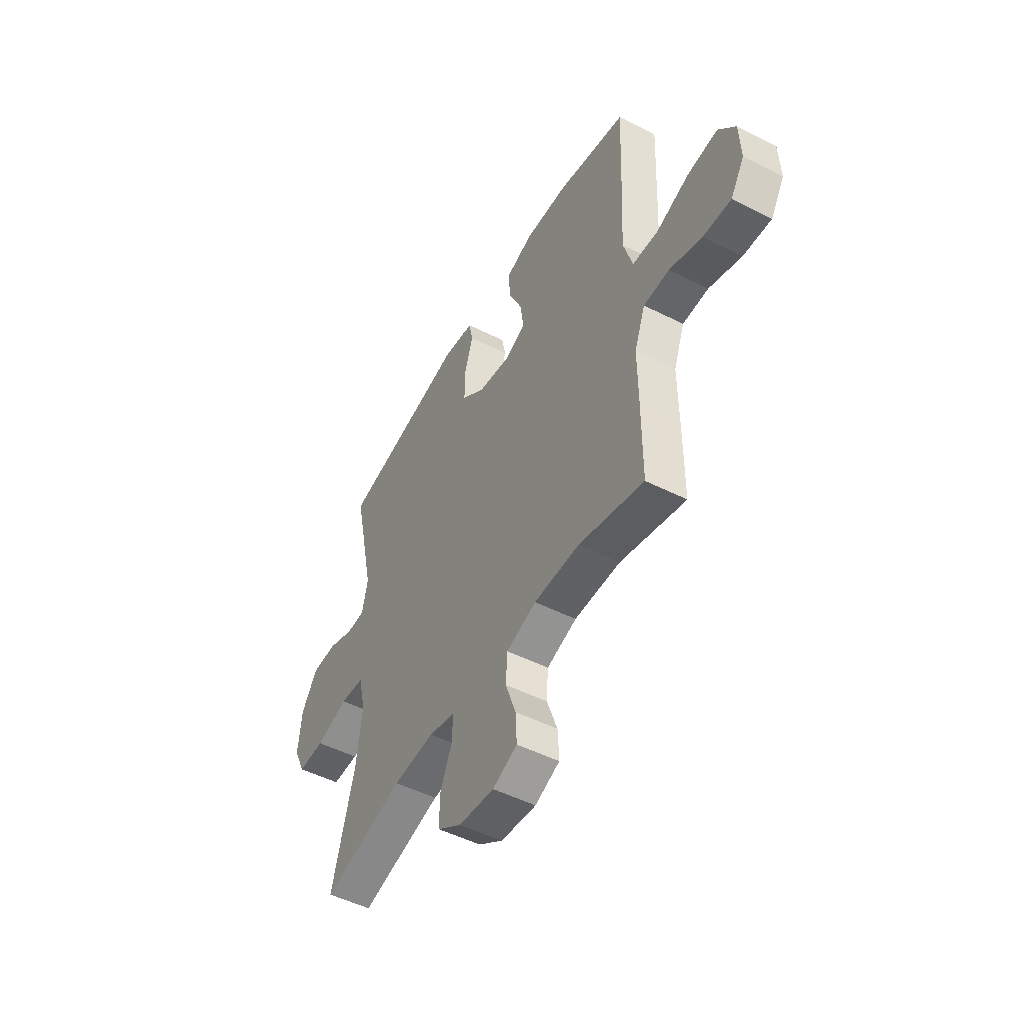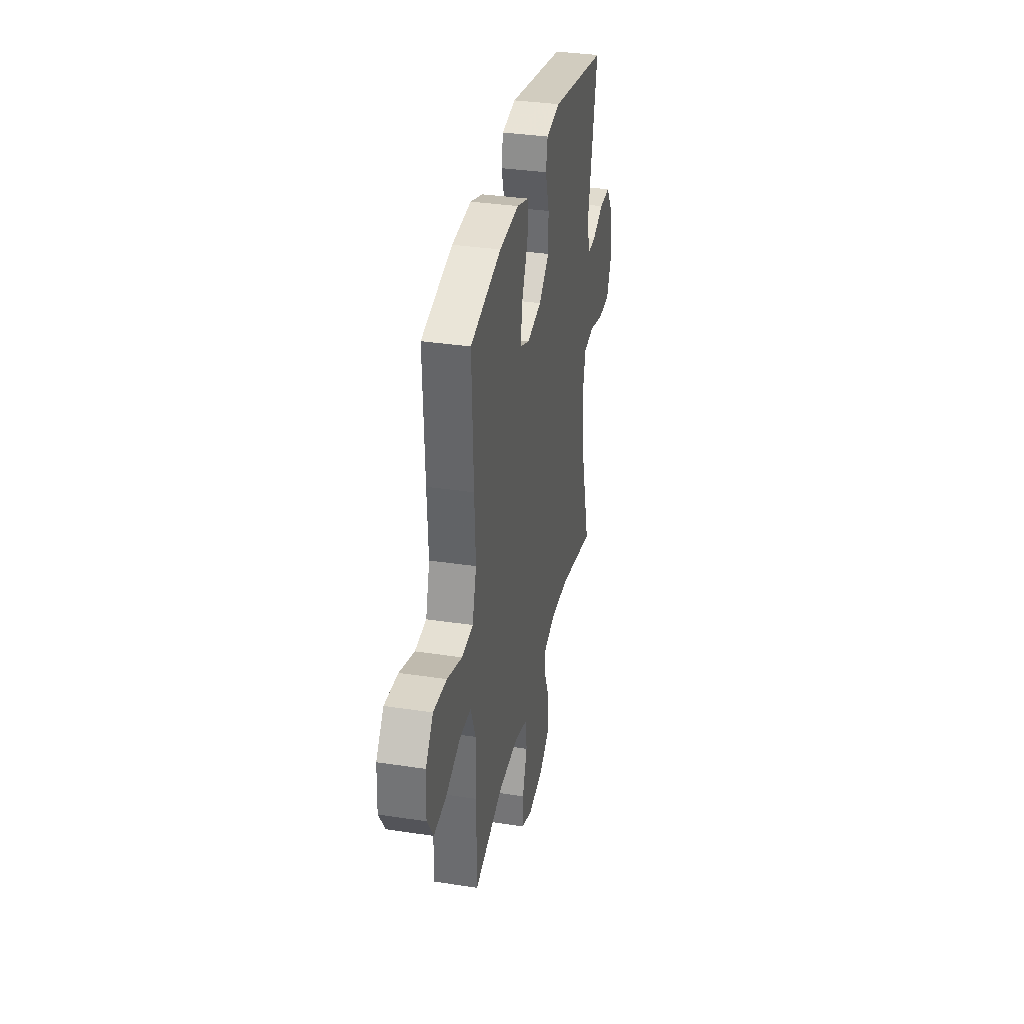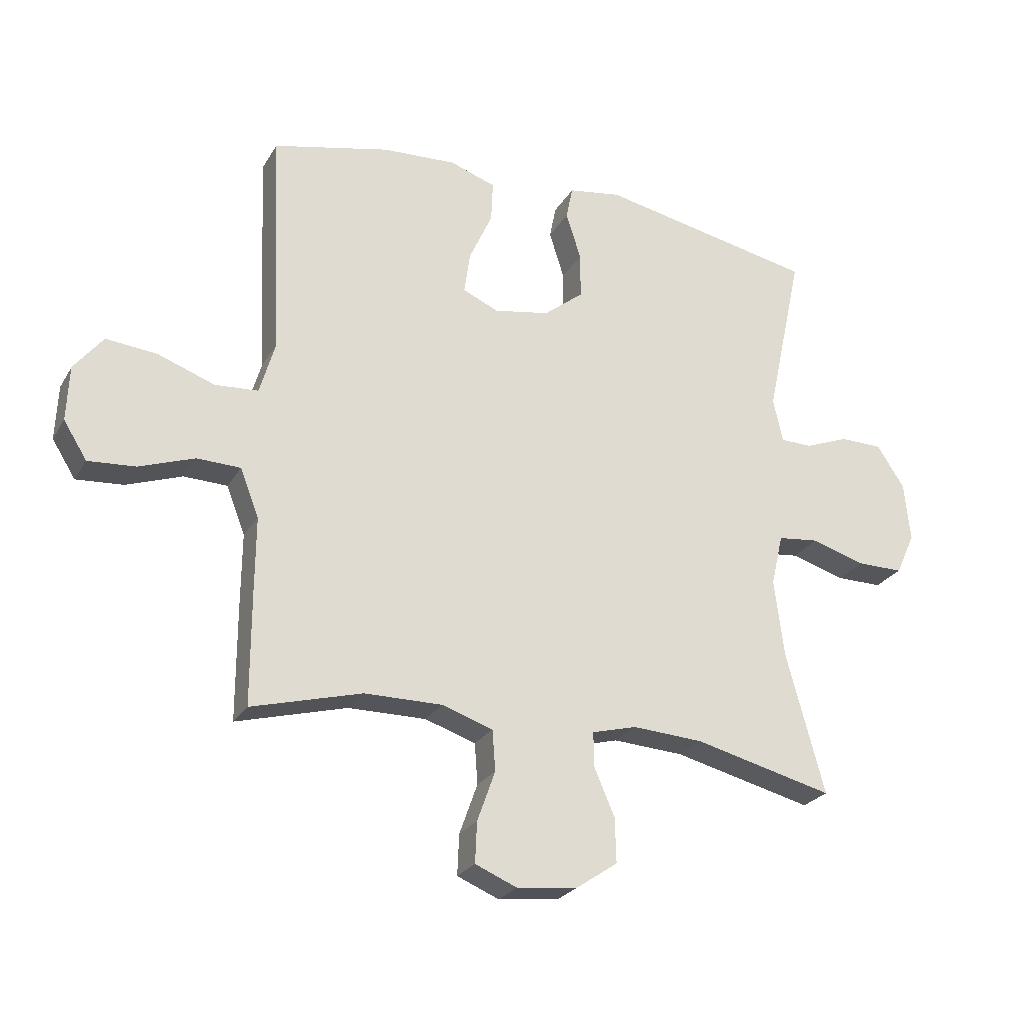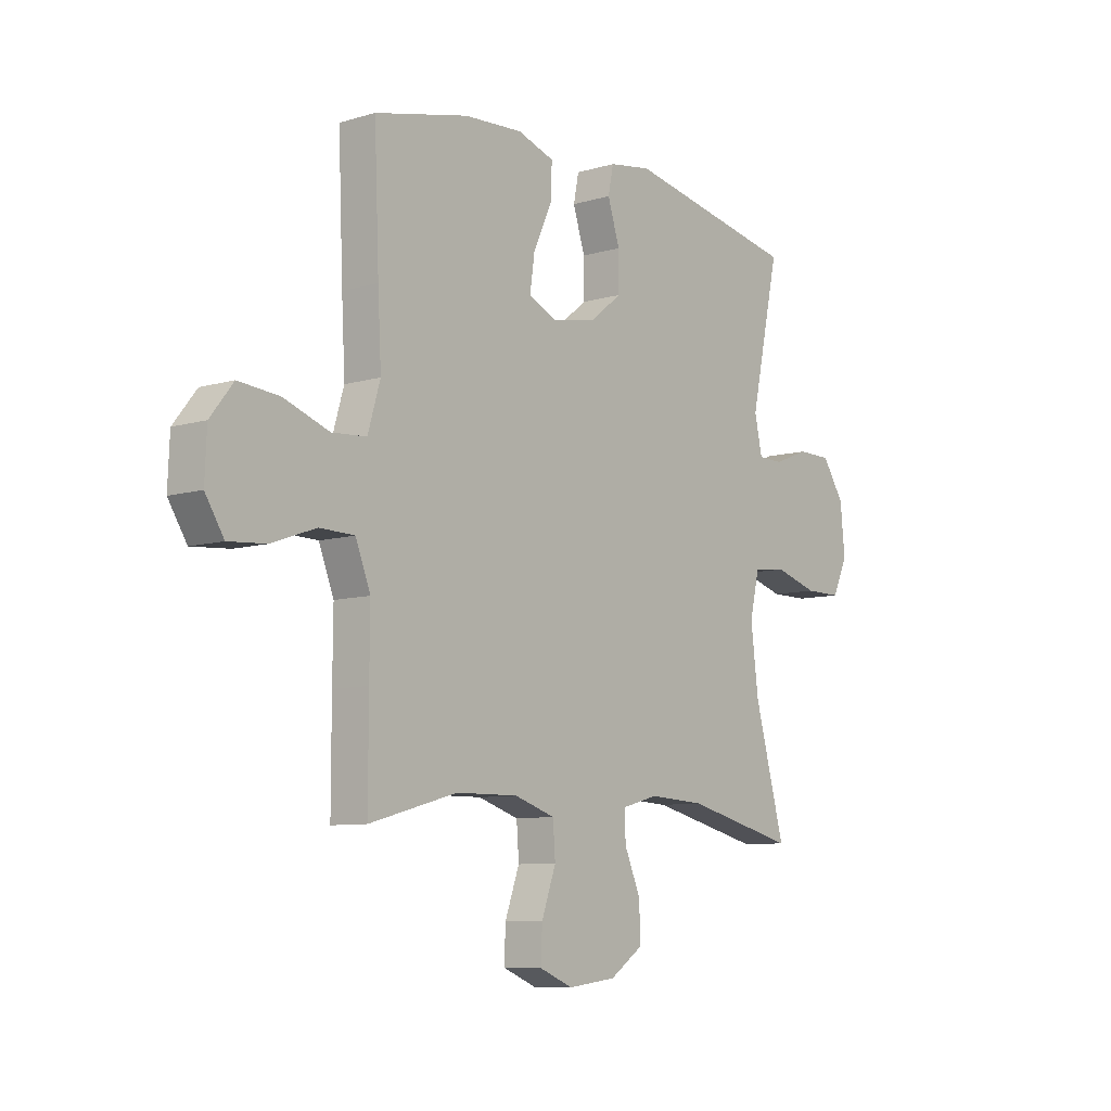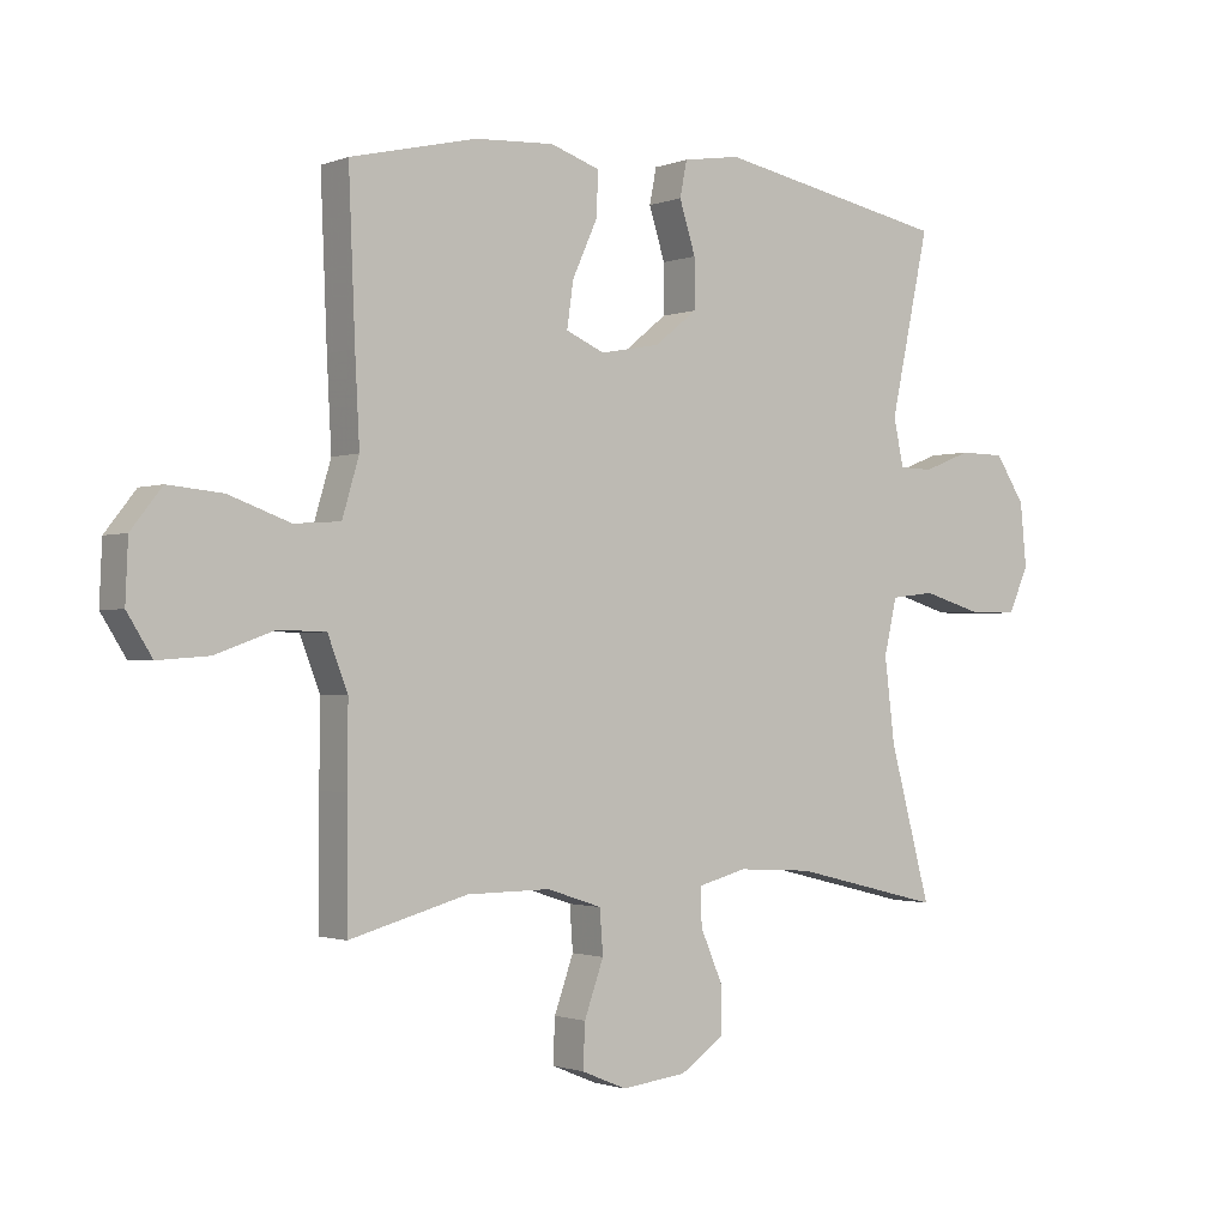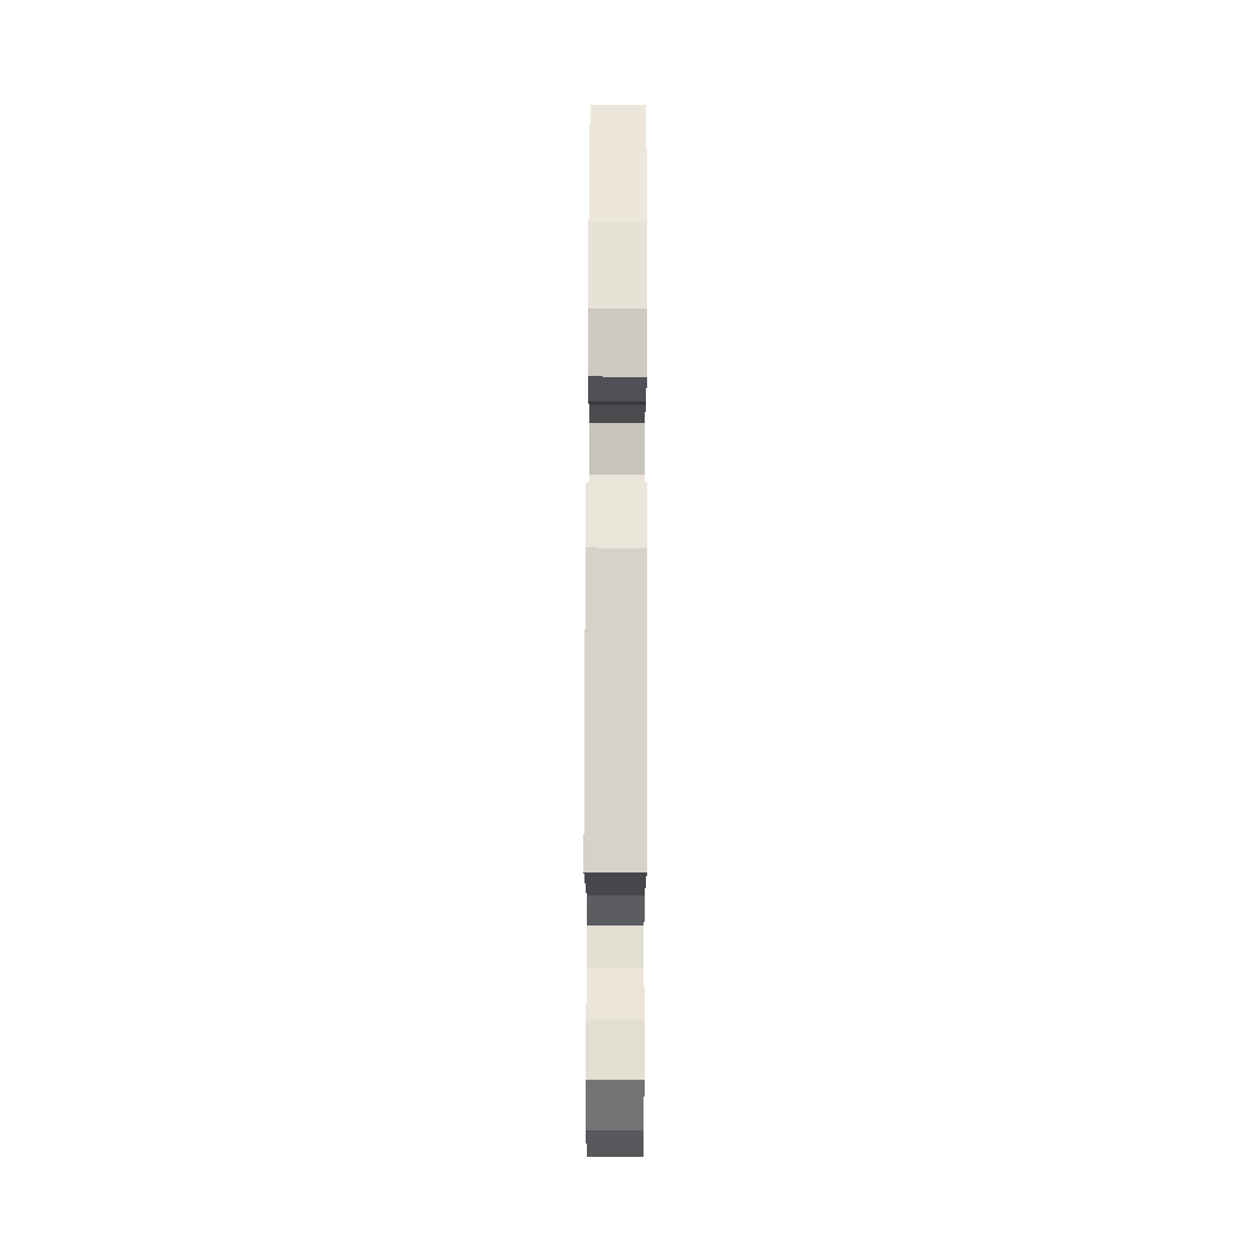
<metadata>
{"format":"obj","ext":"obj","renderer":"f3d","projection":"perspective","resolution":1024,"background":"white","views":[{"elev":-50.2,"azim":-119.0,"up":"+Z"},{"elev":34.4,"azim":-78.4,"up":"+Z"},{"elev":-25.2,"azim":-24.0,"up":"+Z"},{"elev":-8.4,"azim":-51.0,"up":"+Z"},{"elev":-1.3,"azim":-36.6,"up":"+Z"},{"elev":67.0,"azim":90.2,"up":"+Z"}]}
</metadata>
<code>
v 0.5 0.07 0.5
v 0.439 0.07 0.218
v 0.455 0.07 0.145
v 0.508 0.07 0.144
v 0.582 0.07 0.173
v 0.653 0.07 0.172
v 0.699 0.07 0.102
v 0.709 0.07 0.003
v 0.677 0.07 -0.067
v 0.6 0.07 -0.067
v 0.509 0.07 -0.04
v 0.44 0.07 -0.048
v 0.42 0.07 -0.134
v 0.436 0.07 -0.264
v 0.5 0.07 -0.5
v 0.267 0.07 -0.443
v 0.149 0.07 -0.436
v 0.074 0.07 -0.456
v 0.075 0.07 -0.514
v 0.109 0.07 -0.593
v 0.111 0.07 -0.667
v 0.042 0.07 -0.714
v -0.059 0.07 -0.726
v -0.129 0.07 -0.697
v -0.126 0.07 -0.629
v -0.096 0.07 -0.545
v -0.101 0.07 -0.477
v -0.186 0.07 -0.449
v -0.316 0.07 -0.45
v -0.5 0.07 -0.5
v -0.5 0.07 -0.312
v -0.499 0.07 -0.188
v -0.53 0.07 -0.108
v -0.603 0.07 -0.106
v -0.695 0.07 -0.139
v -0.774 0.07 -0.145
v -0.813 0.07 -0.083
v -0.809 0.07 0.009
v -0.761 0.07 0.07
v -0.676 0.07 0.062
v -0.581 0.07 0.028
v -0.509 0.07 0.033
v -0.483 0.07 0.121
v -0.49 0.07 0.255
v -0.5 0.07 0.5
v -0.304 0.07 0.546
v -0.181 0.07 0.553
v -0.104 0.07 0.527
v -0.107 0.07 0.459
v -0.146 0.07 0.373
v -0.156 0.07 0.303
v -0.096 0.07 0.277
v -0.003 0.07 0.294
v 0.063 0.07 0.347
v 0.063 0.07 0.423
v 0.038 0.07 0.502
v 0.049 0.07 0.557
v 0.138 0.07 0.571
v 0.5 0 0.5
v 0.439 0 0.218
v 0.455 0 0.145
v 0.508 0 0.144
v 0.582 0 0.173
v 0.653 0 0.172
v 0.699 0 0.102
v 0.709 0 0.003
v 0.677 0 -0.067
v 0.6 0 -0.067
v 0.509 0 -0.04
v 0.44 0 -0.048
v 0.42 0 -0.134
v 0.436 0 -0.264
v 0.5 0 -0.5
v 0.267 0 -0.443
v 0.149 0 -0.436
v 0.074 0 -0.456
v 0.075 0 -0.514
v 0.109 0 -0.593
v 0.111 0 -0.667
v 0.042 0 -0.714
v -0.059 0 -0.726
v -0.129 0 -0.697
v -0.126 0 -0.629
v -0.096 0 -0.545
v -0.101 0 -0.477
v -0.186 0 -0.449
v -0.316 0 -0.45
v -0.5 0 -0.5
v -0.5 0 -0.312
v -0.499 0 -0.188
v -0.53 0 -0.108
v -0.603 0 -0.106
v -0.695 0 -0.139
v -0.774 0 -0.145
v -0.813 0 -0.083
v -0.809 0 0.009
v -0.761 0 0.07
v -0.676 0 0.062
v -0.581 0 0.028
v -0.509 0 0.033
v -0.483 0 0.121
v -0.49 0 0.255
v -0.5 0 0.5
v -0.304 0 0.546
v -0.181 0 0.553
v -0.104 0 0.527
v -0.107 0 0.459
v -0.146 0 0.373
v -0.156 0 0.303
v -0.096 0 0.277
v -0.003 0 0.294
v 0.063 0 0.347
v 0.063 0 0.423
v 0.038 0 0.502
v 0.049 0 0.557
v 0.138 0 0.571
f 58 1 2
f 57 58 2
f 56 57 2
f 55 56 2
f 54 55 2 3
f 53 54 3
f 52 53 3
f 48 49 50
f 47 48 50
f 46 47 50
f 45 46 50
f 44 45 50
f 43 44 50
f 42 43 50 51
f 39 40 41
f 38 39 41
f 37 38 41
f 36 37 41
f 35 36 41
f 34 35 41
f 33 34 41 42
f 42 51 52
f 33 42 52
f 32 33 52
f 32 52 3
f 31 32 3
f 30 31 3
f 29 30 3
f 24 25 26
f 23 24 26
f 22 23 26
f 21 22 26
f 20 21 26
f 19 20 26
f 18 19 26 27
f 17 18 27 28
f 14 15 16
f 13 14 16 17
f 28 29 3
f 17 28 3
f 13 17 3
f 12 13 3
f 9 10 11
f 8 9 11
f 7 8 11
f 6 7 11
f 5 6 11
f 4 5 11
f 3 4 11 12
f 60 59 116
f 60 116 115
f 60 115 114
f 60 114 113
f 61 60 113 112
f 61 112 111
f 61 111 110
f 108 107 106
f 108 106 105
f 108 105 104
f 108 104 103
f 108 103 102
f 108 102 101
f 109 108 101 100
f 99 98 97
f 99 97 96
f 99 96 95
f 99 95 94
f 99 94 93
f 99 93 92
f 100 99 92 91
f 110 109 100
f 110 100 91
f 110 91 90
f 61 110 90
f 61 90 89
f 61 89 88
f 61 88 87
f 84 83 82
f 84 82 81
f 84 81 80
f 84 80 79
f 84 79 78
f 84 78 77
f 85 84 77 76
f 86 85 76 75
f 74 73 72
f 75 74 72 71
f 61 87 86
f 61 86 75
f 61 75 71
f 61 71 70
f 69 68 67
f 69 67 66
f 69 66 65
f 69 65 64
f 69 64 63
f 69 63 62
f 70 69 62 61
f 1 59 60 2
f 2 60 61 3
f 3 61 62 4
f 4 62 63 5
f 5 63 64 6
f 6 64 65 7
f 7 65 66 8
f 8 66 67 9
f 9 67 68 10
f 10 68 69 11
f 11 69 70 12
f 12 70 71 13
f 13 71 72 14
f 14 72 73 15
f 15 73 74 16
f 16 74 75 17
f 17 75 76 18
f 18 76 77 19
f 19 77 78 20
f 20 78 79 21
f 21 79 80 22
f 22 80 81 23
f 23 81 82 24
f 24 82 83 25
f 25 83 84 26
f 26 84 85 27
f 27 85 86 28
f 28 86 87 29
f 29 87 88 30
f 30 88 89 31
f 31 89 90 32
f 32 90 91 33
f 33 91 92 34
f 34 92 93 35
f 35 93 94 36
f 36 94 95 37
f 37 95 96 38
f 38 96 97 39
f 39 97 98 40
f 40 98 99 41
f 41 99 100 42
f 42 100 101 43
f 43 101 102 44
f 44 102 103 45
f 45 103 104 46
f 46 104 105 47
f 47 105 106 48
f 48 106 107 49
f 49 107 108 50
f 50 108 109 51
f 51 109 110 52
f 52 110 111 53
f 53 111 112 54
f 54 112 113 55
f 55 113 114 56
f 56 114 115 57
f 57 115 116 58
f 58 116 59 1

</code>
